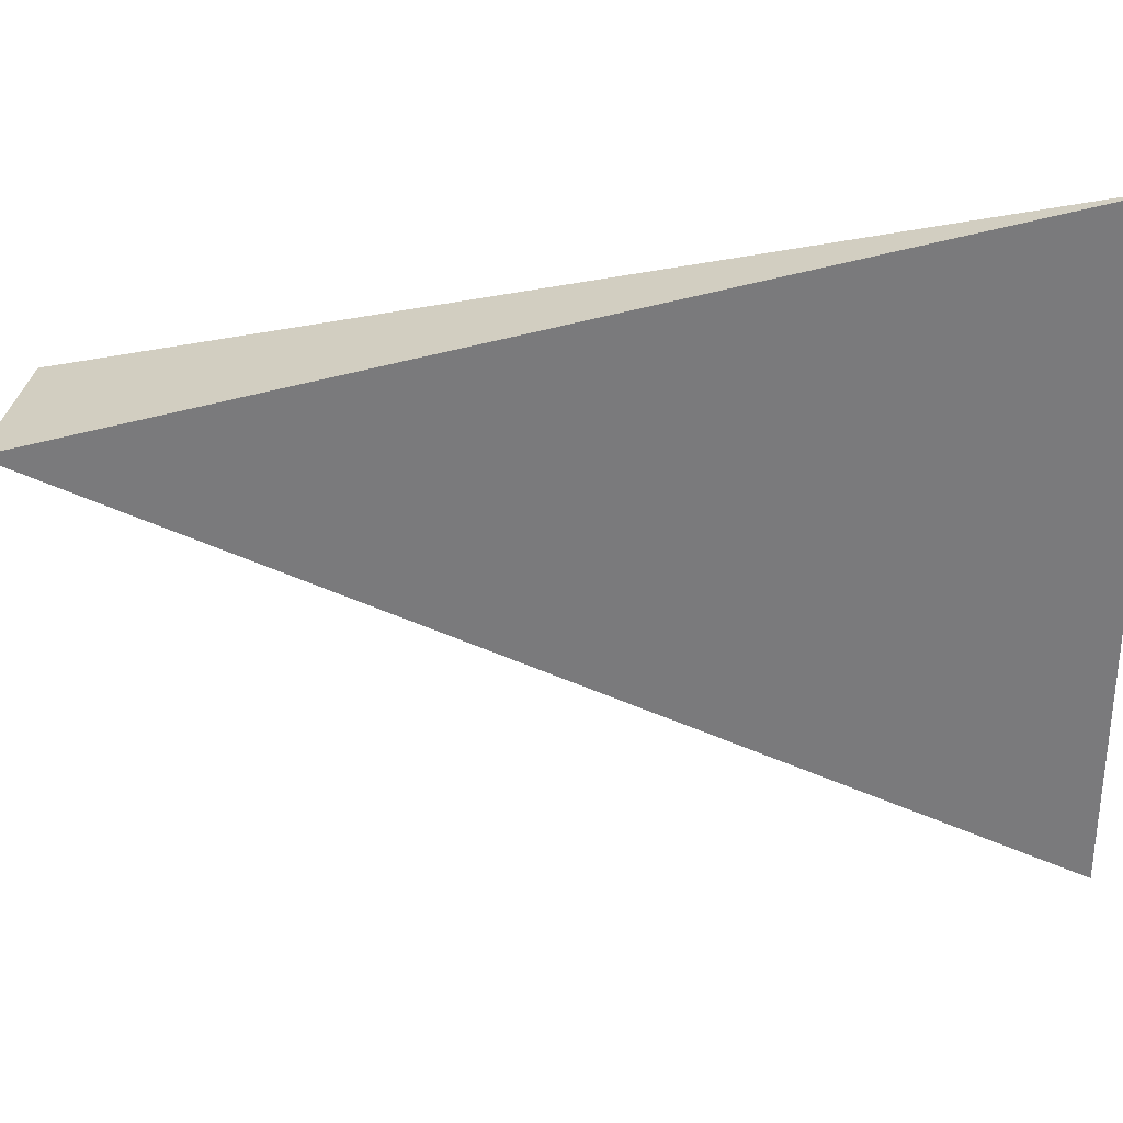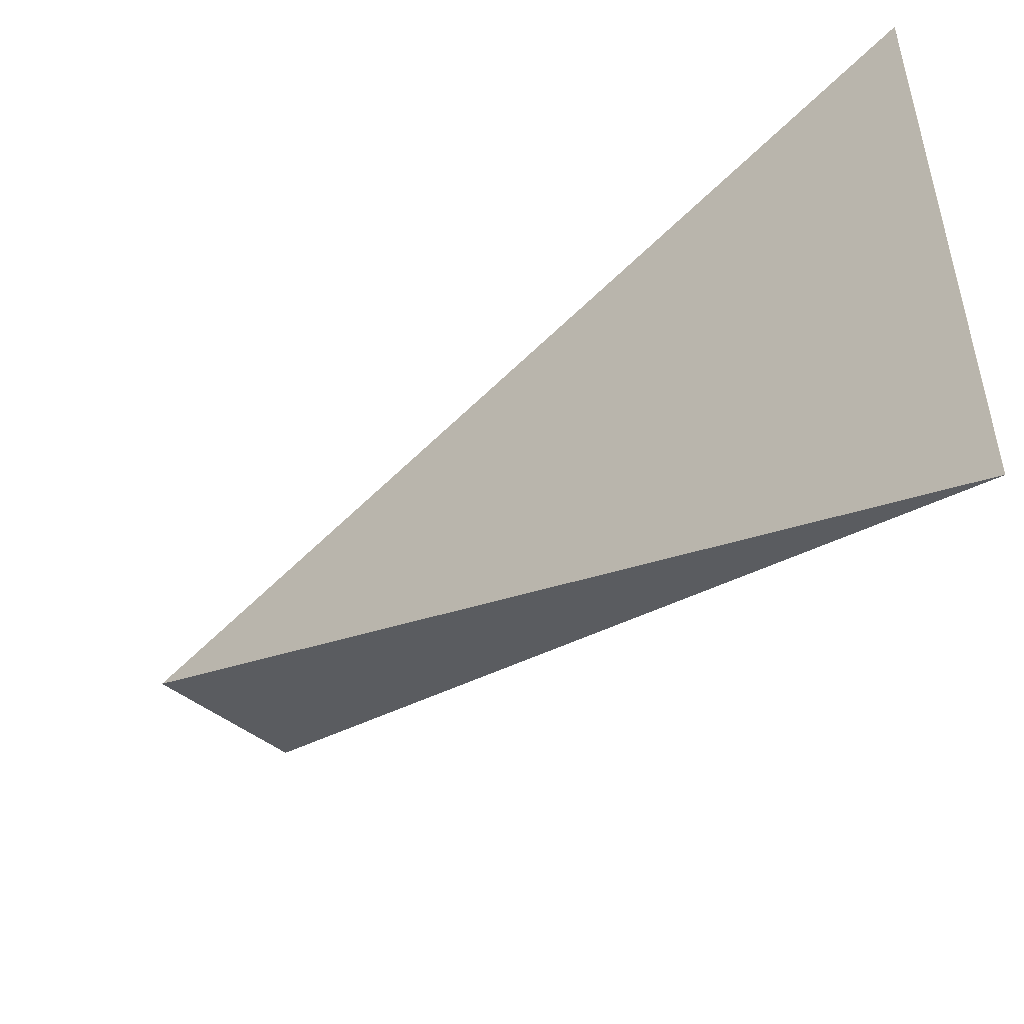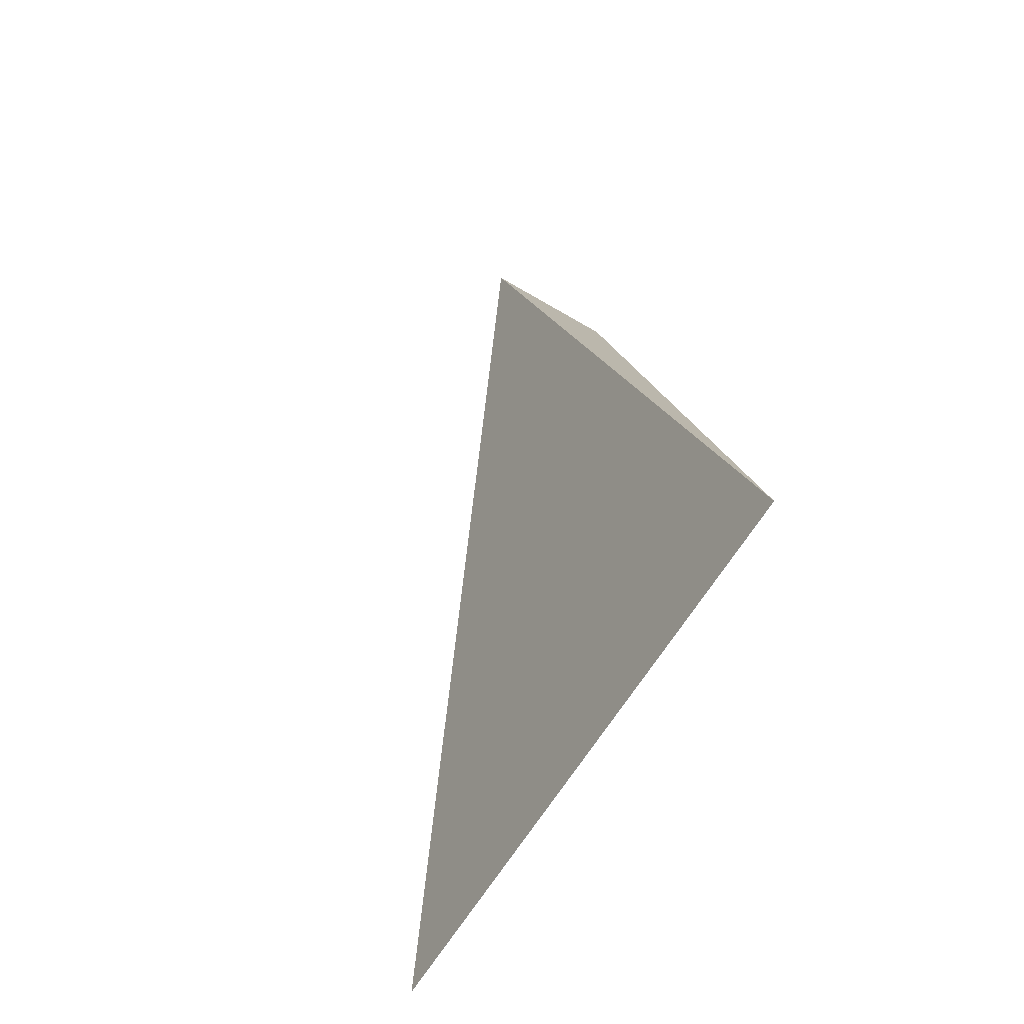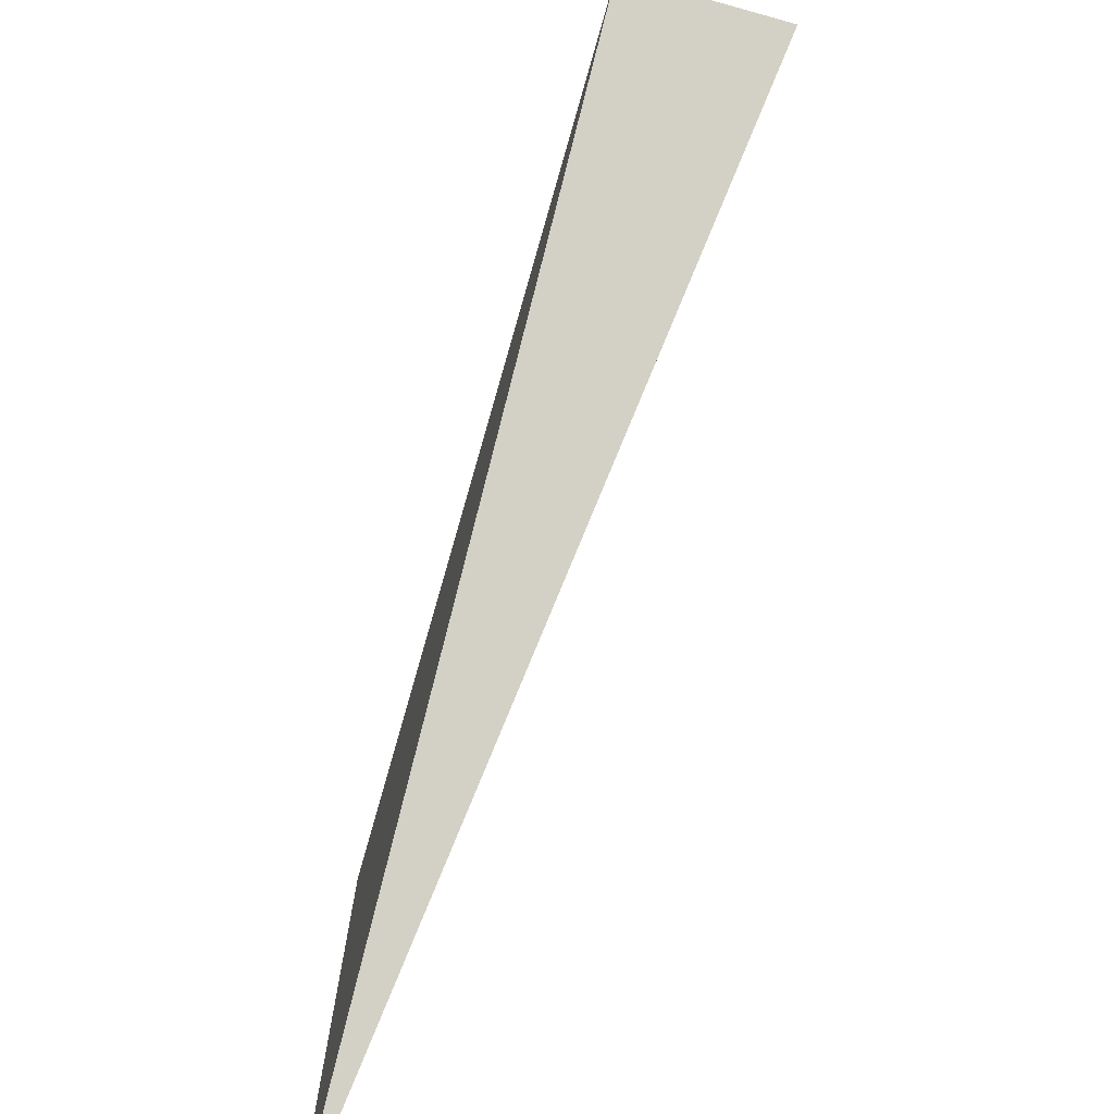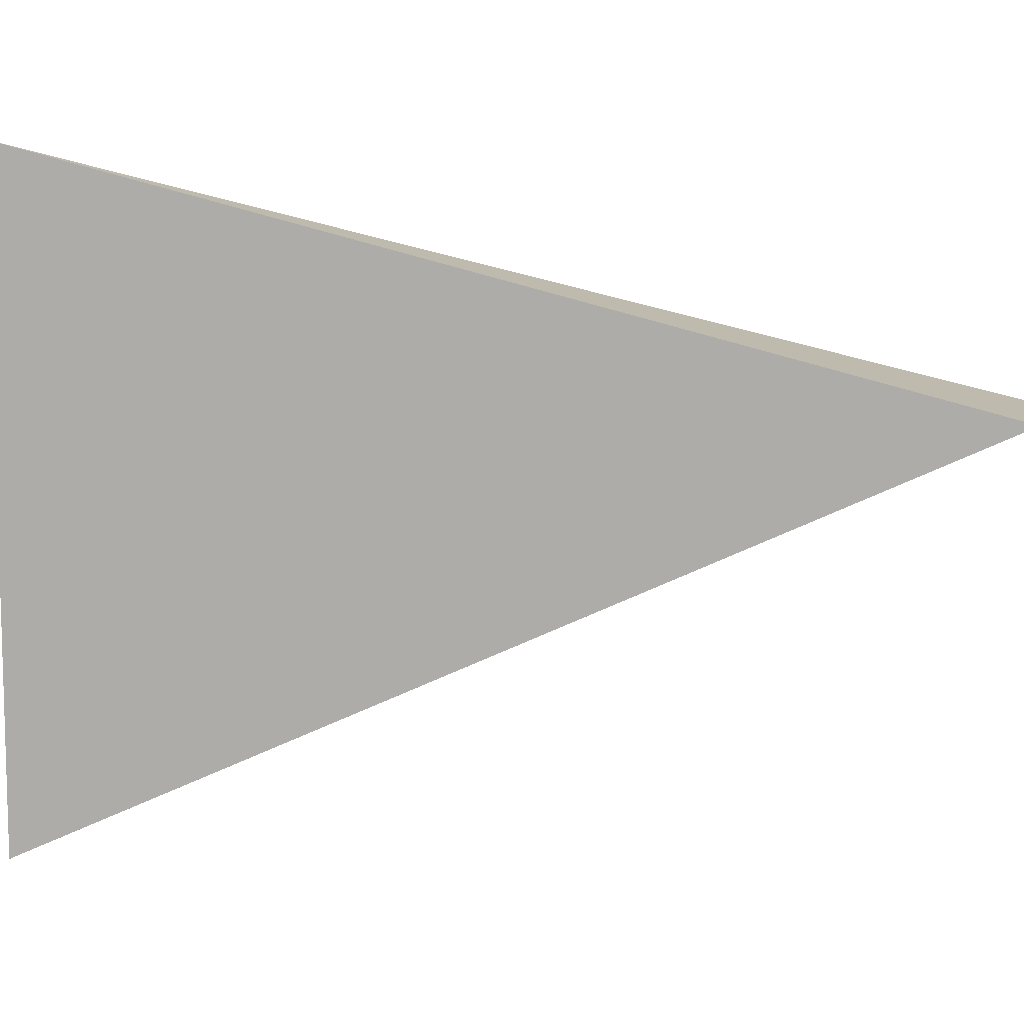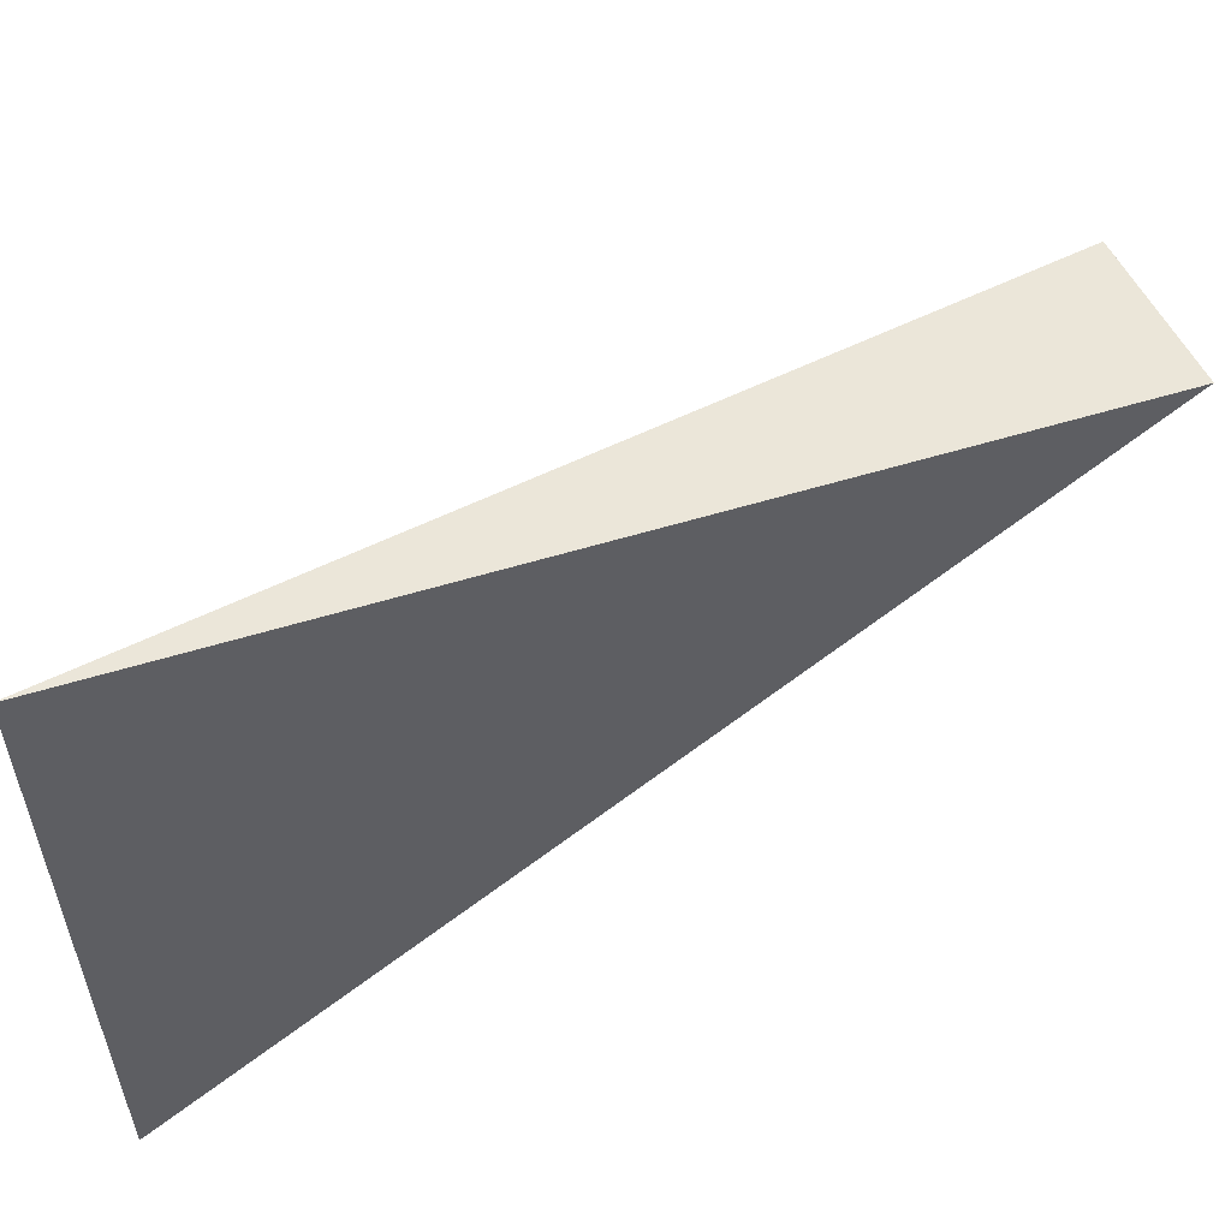
<metadata>
{"format":"obj","ext":"obj","renderer":"f3d","projection":"perspective","resolution":1024,"background":"white","views":[{"elev":31.8,"azim":99.2,"up":"+Y"},{"elev":-50.5,"azim":140.5,"up":"+Y"},{"elev":-63.2,"azim":149.1,"up":"+Z"},{"elev":-74.1,"azim":-15.4,"up":"+Y"},{"elev":9.2,"azim":-77.5,"up":"+Y"},{"elev":56.9,"azim":-117.1,"up":"+Y"}]}
</metadata>
<code>
o mesh_2114
v 1.701 1.299 4.001
v 1.795 1.561 4.561
v 1.701 1.701 4.001
v 1.701 1.299 4.001
v 1.701 1.299 4.001
v 1.701 1.561 4.561
v 1.701 1.299 4.001
v 1.701 1.701 4.001
v 1.701 1.701 4.001
f 1 2 3
f 1 5 6 2
f 1 3 9 5
f 3 2 6 9
f 9 6 5

</code>
